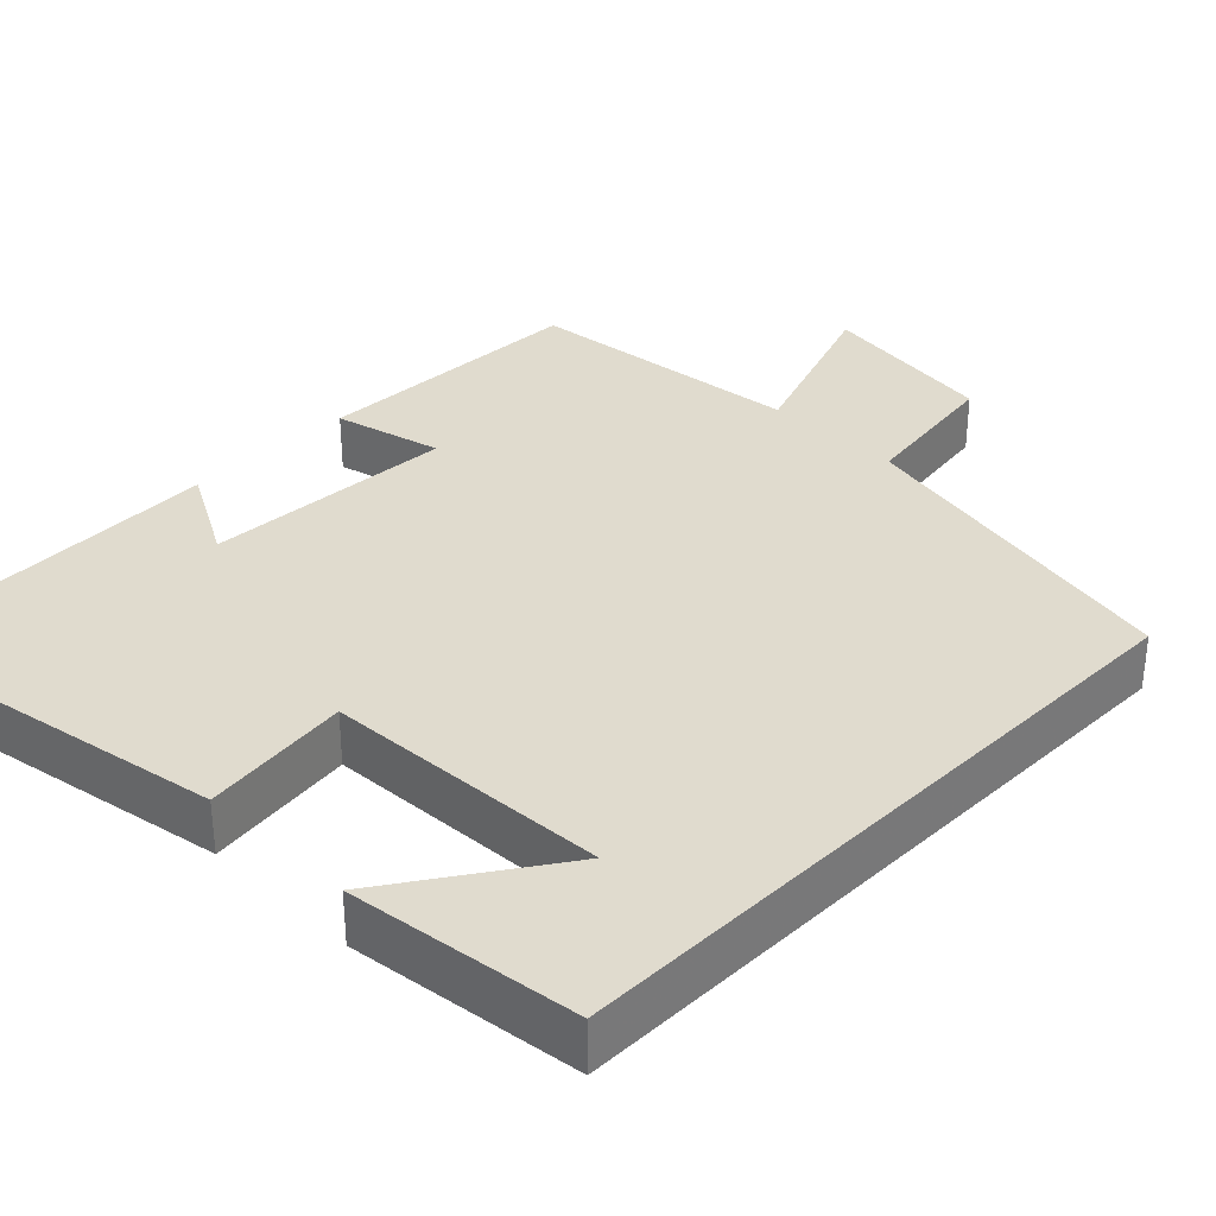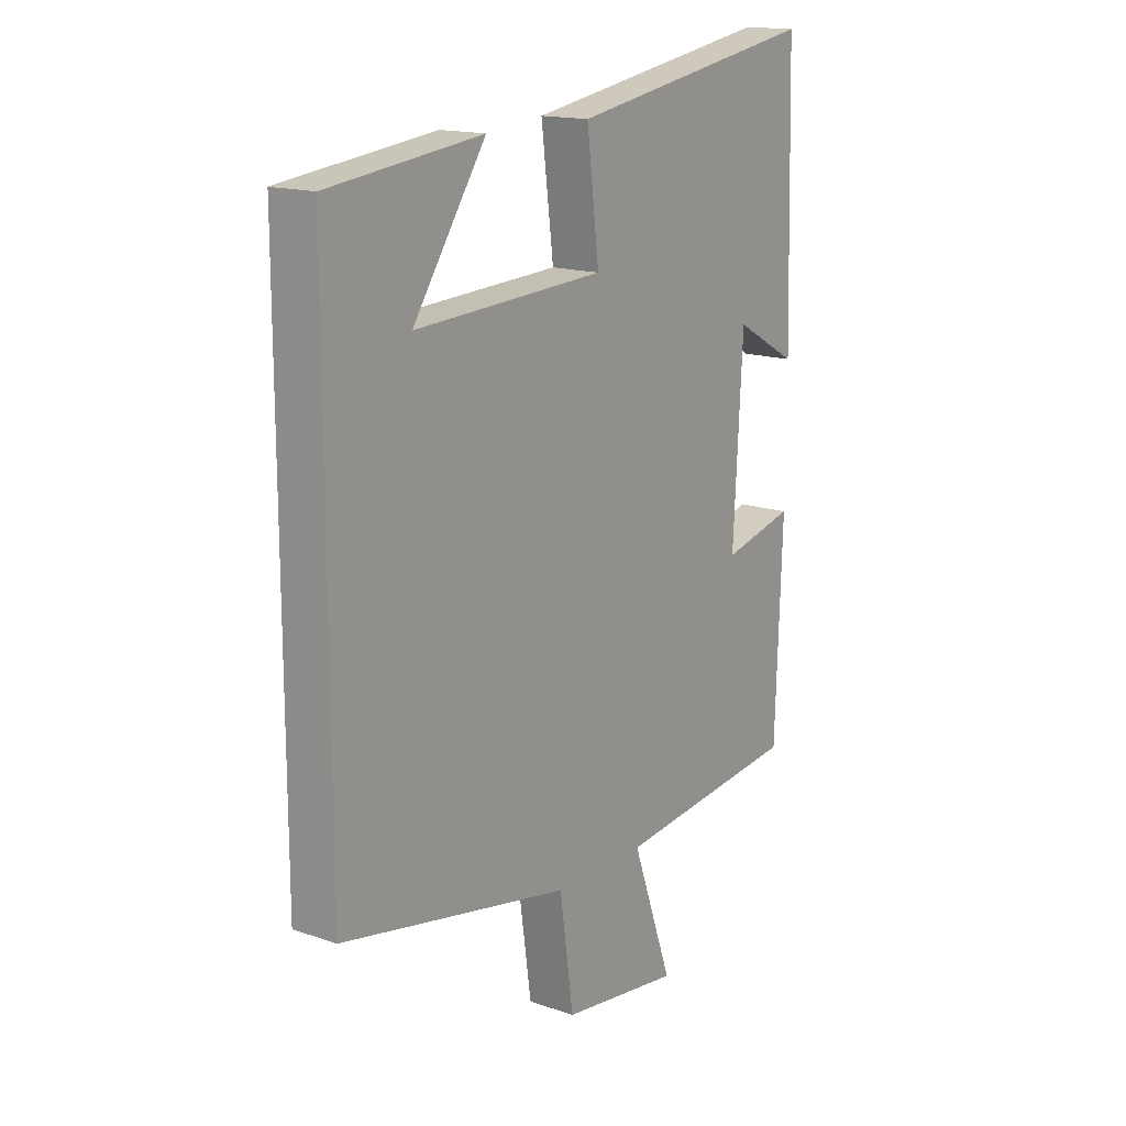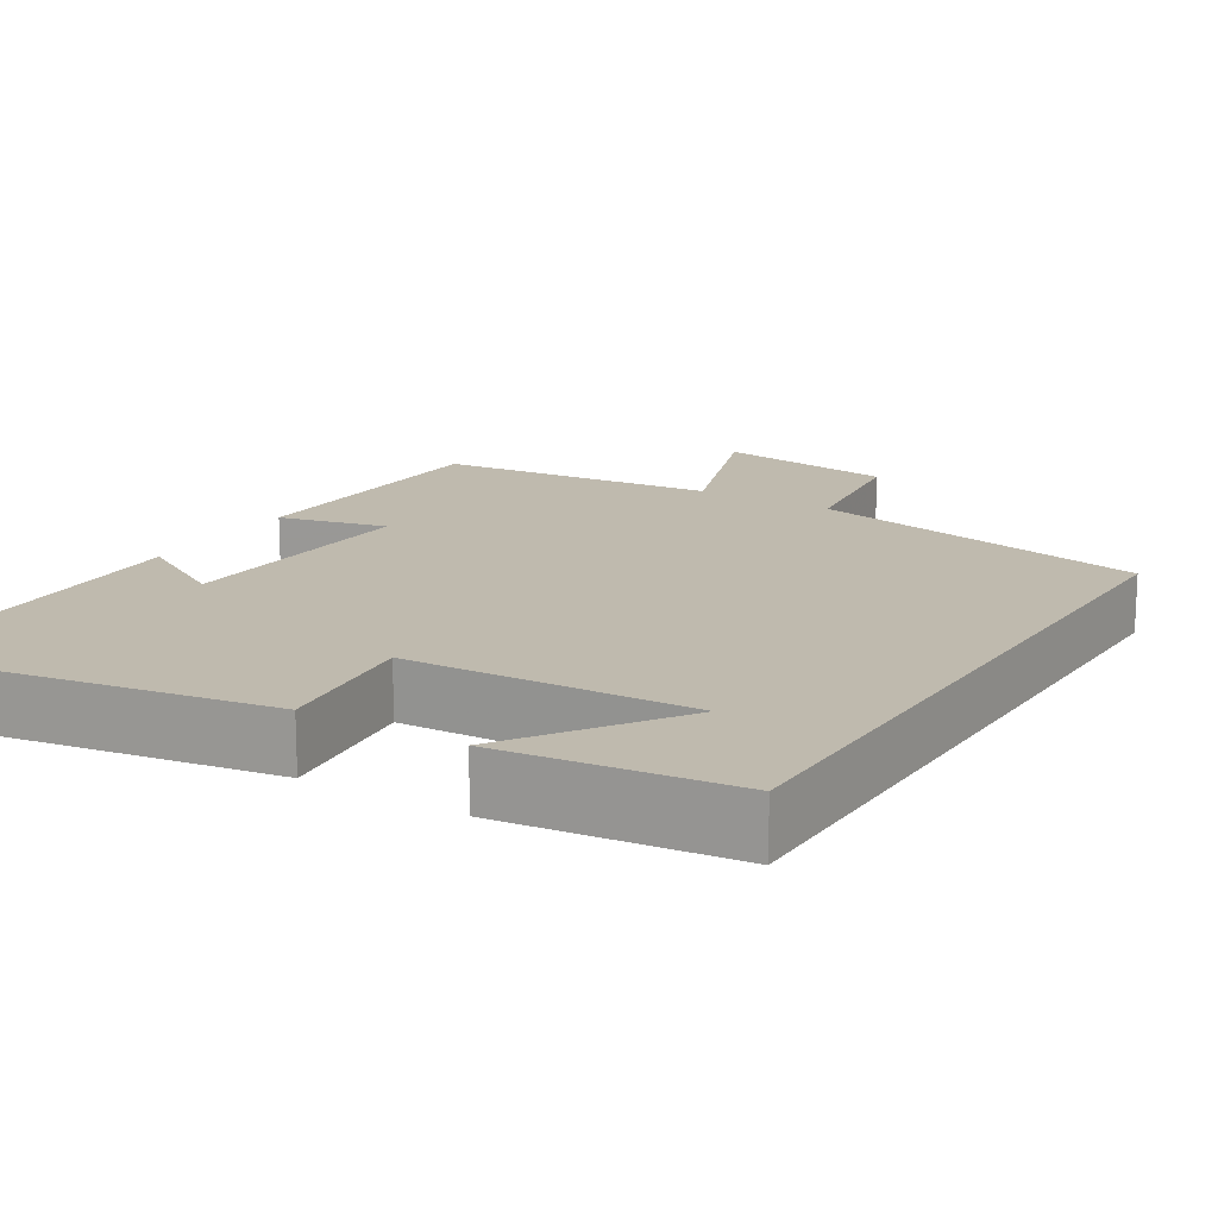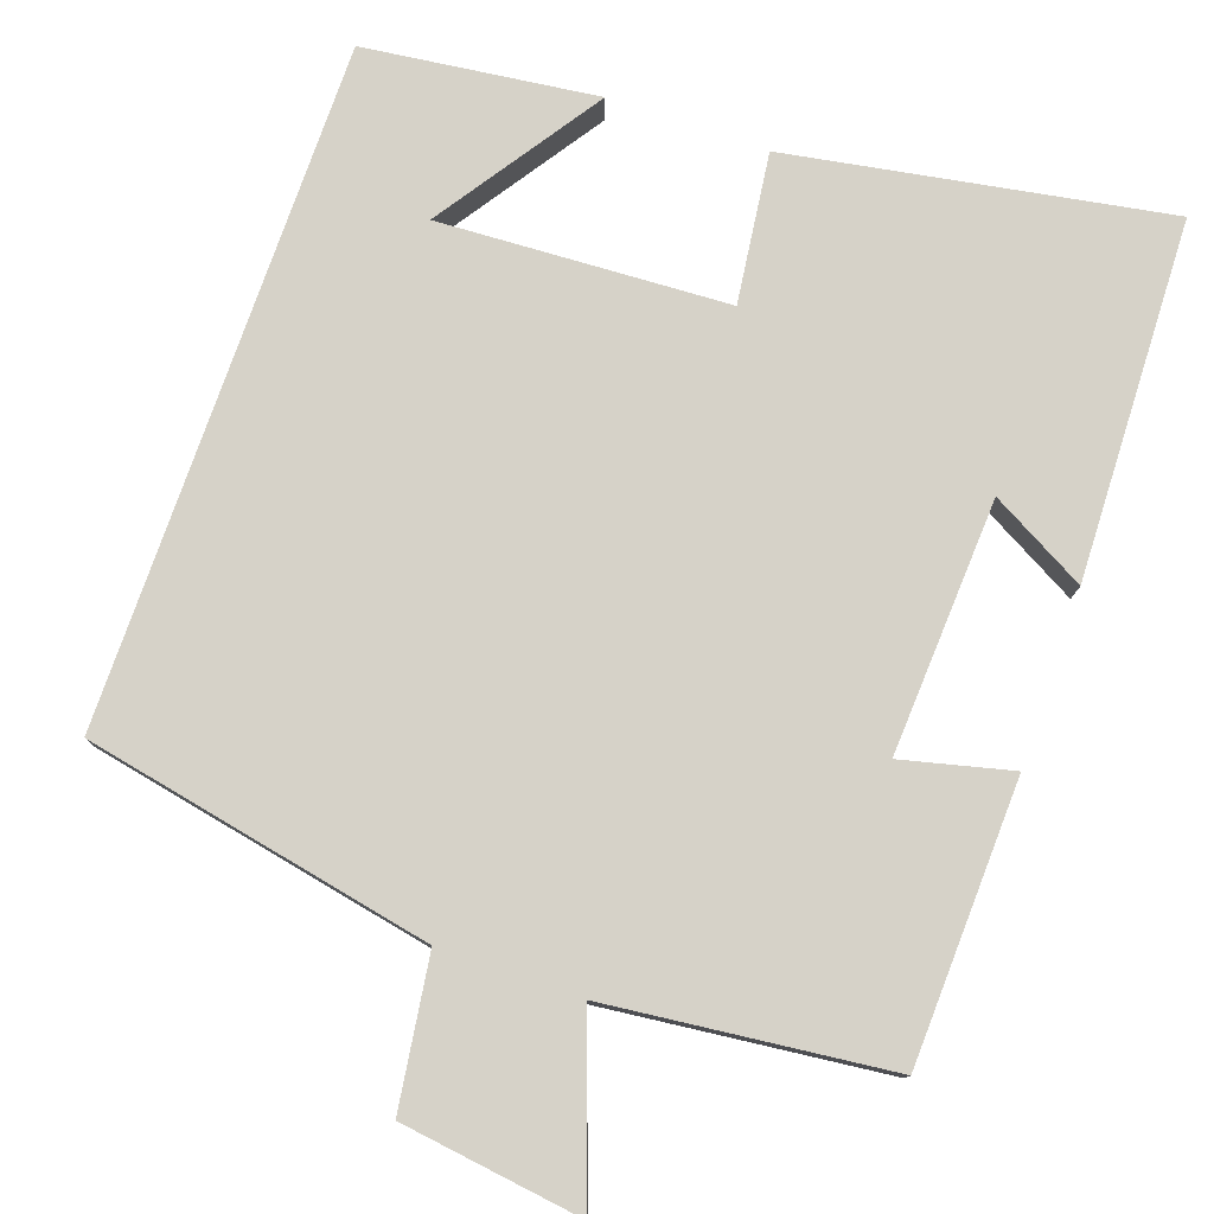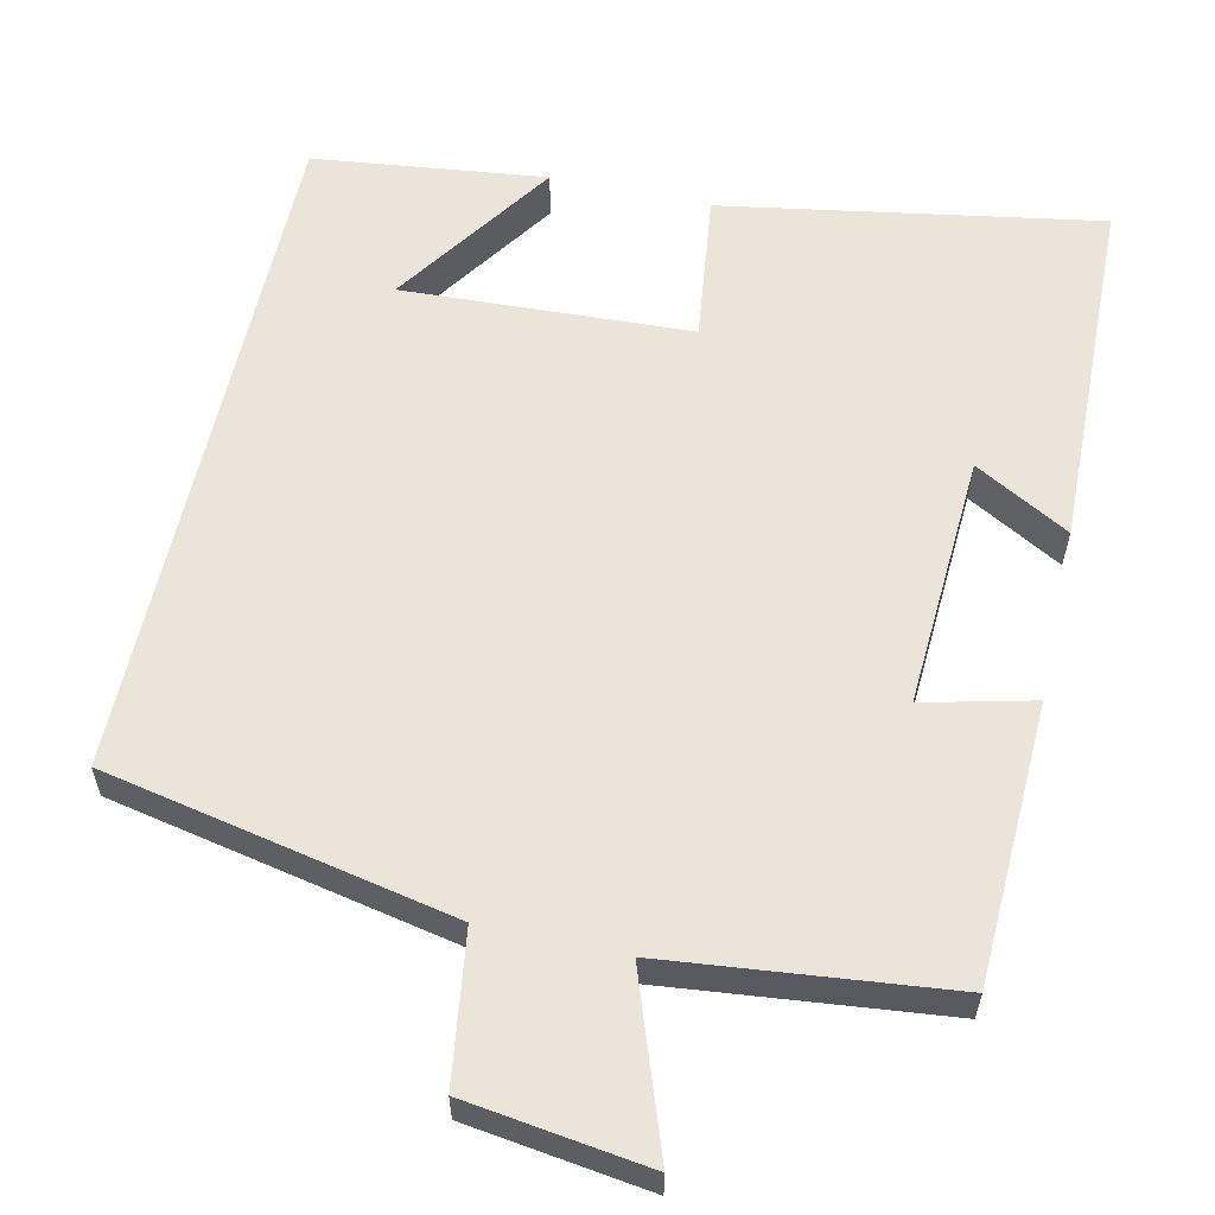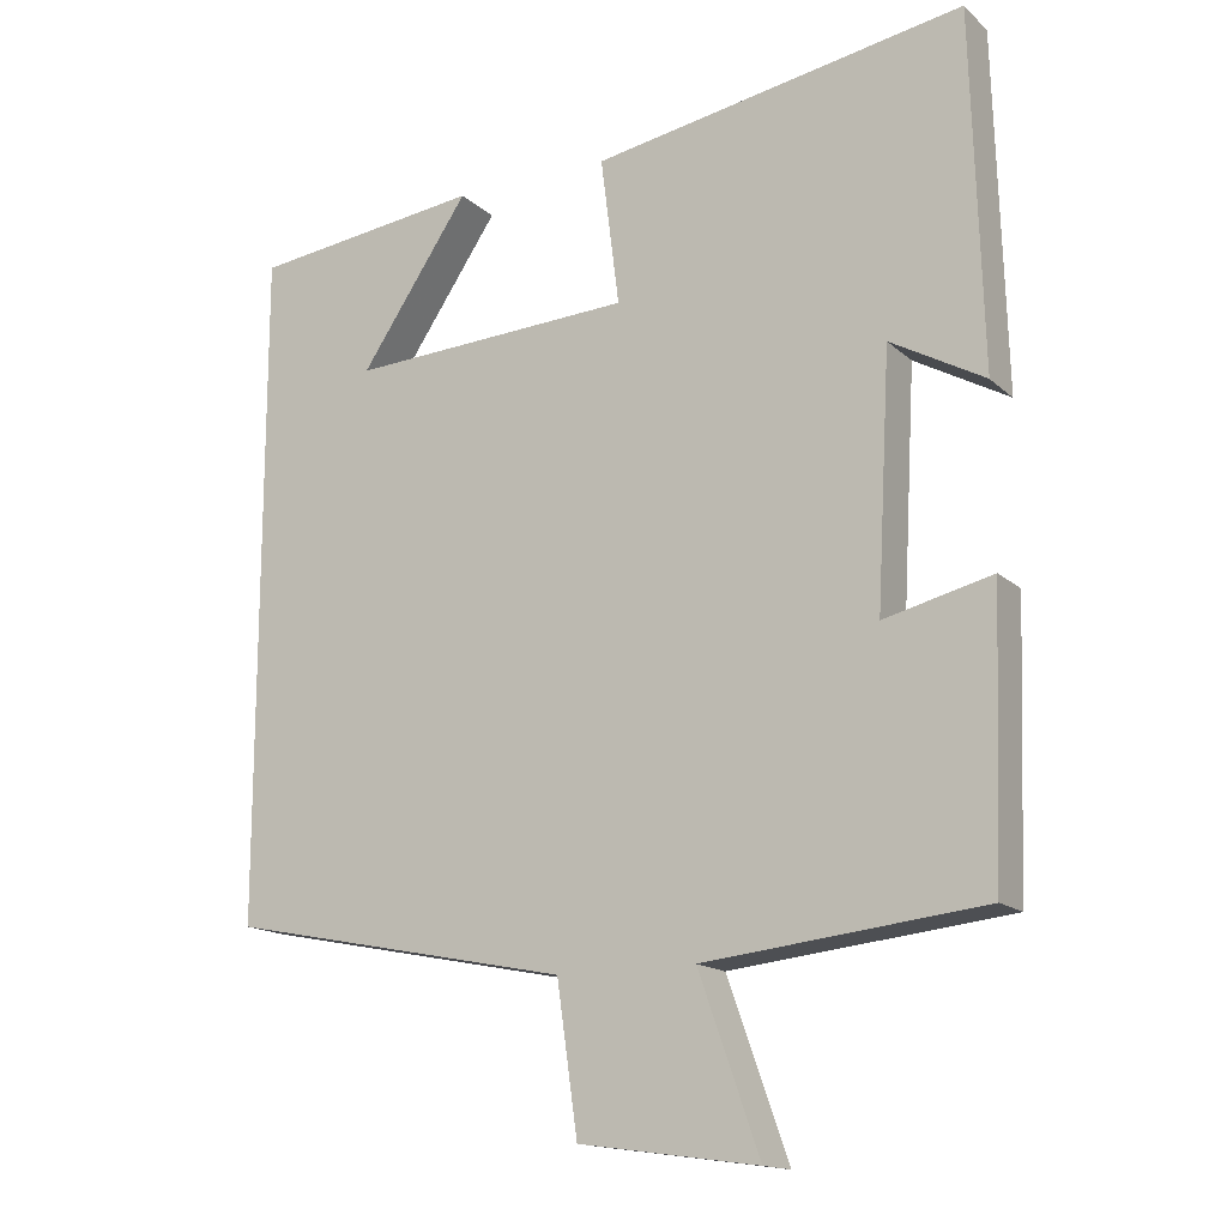
<metadata>
{"format":"obj","ext":"obj","renderer":"f3d","projection":"perspective","resolution":1024,"background":"white","views":[{"elev":33.6,"azim":44.6,"up":"+Y"},{"elev":15.9,"azim":125.7,"up":"+Z"},{"elev":15.8,"azim":31.9,"up":"+Y"},{"elev":78.0,"azim":-160.8,"up":"+Y"},{"elev":59.2,"azim":-167.4,"up":"+Y"},{"elev":-15.5,"azim":-150.1,"up":"+Z"}]}
</metadata>
<code>
v -0.487 0.07 -0.461
v -0.5 0.07 -0.102
v -0.36 0.07 -0.136
v -0.378 0.07 0.19
v -0.5 0.07 0.122
v -0.487 0.07 0.583
v -0.003 0.07 0.5
v -0.027 0.07 0.308
v 0.343 0.07 0.29
v 0.201 0.07 0.5
v 0.5 0.07 0.464
v 0.5 0.07 -0.41
v 0.054 0.07 -0.5
v 0.027 0.07 -0.691
v -0.205 0.07 -0.723
v -0.126 0.07 -0.5
v -0.487 0 -0.461
v -0.5 0 -0.102
v -0.36 0 -0.136
v -0.378 0 0.19
v -0.5 0 0.122
v -0.487 0 0.583
v -0.003 0 0.5
v -0.027 0 0.308
v 0.343 0 0.29
v 0.201 0 0.5
v 0.5 0 0.464
v 0.5 0 -0.41
v 0.054 0 -0.5
v 0.027 0 -0.691
v -0.205 0 -0.723
v -0.126 0 -0.5
f 13 14 15 16
f 1 2 3
f 16 1 3
f 13 16 3
f 12 13 3 4
f 9 10 11
f 9 11 12
f 8 9 12 4
f 4 5 6 7
f 4 7 8
f 32 31 30 29
f 19 18 17
f 19 17 32
f 19 32 29
f 20 19 29 28
f 27 26 25
f 28 27 25
f 20 28 25 24
f 23 22 21 20
f 24 23 20
f 1 17 18 2
f 2 18 19 3
f 3 19 20 4
f 4 20 21 5
f 5 21 22 6
f 6 22 23 7
f 7 23 24 8
f 8 24 25 9
f 9 25 26 10
f 10 26 27 11
f 11 27 28 12
f 12 28 29 13
f 13 29 30 14
f 14 30 31 15
f 15 31 32 16
f 16 32 17 1

</code>
